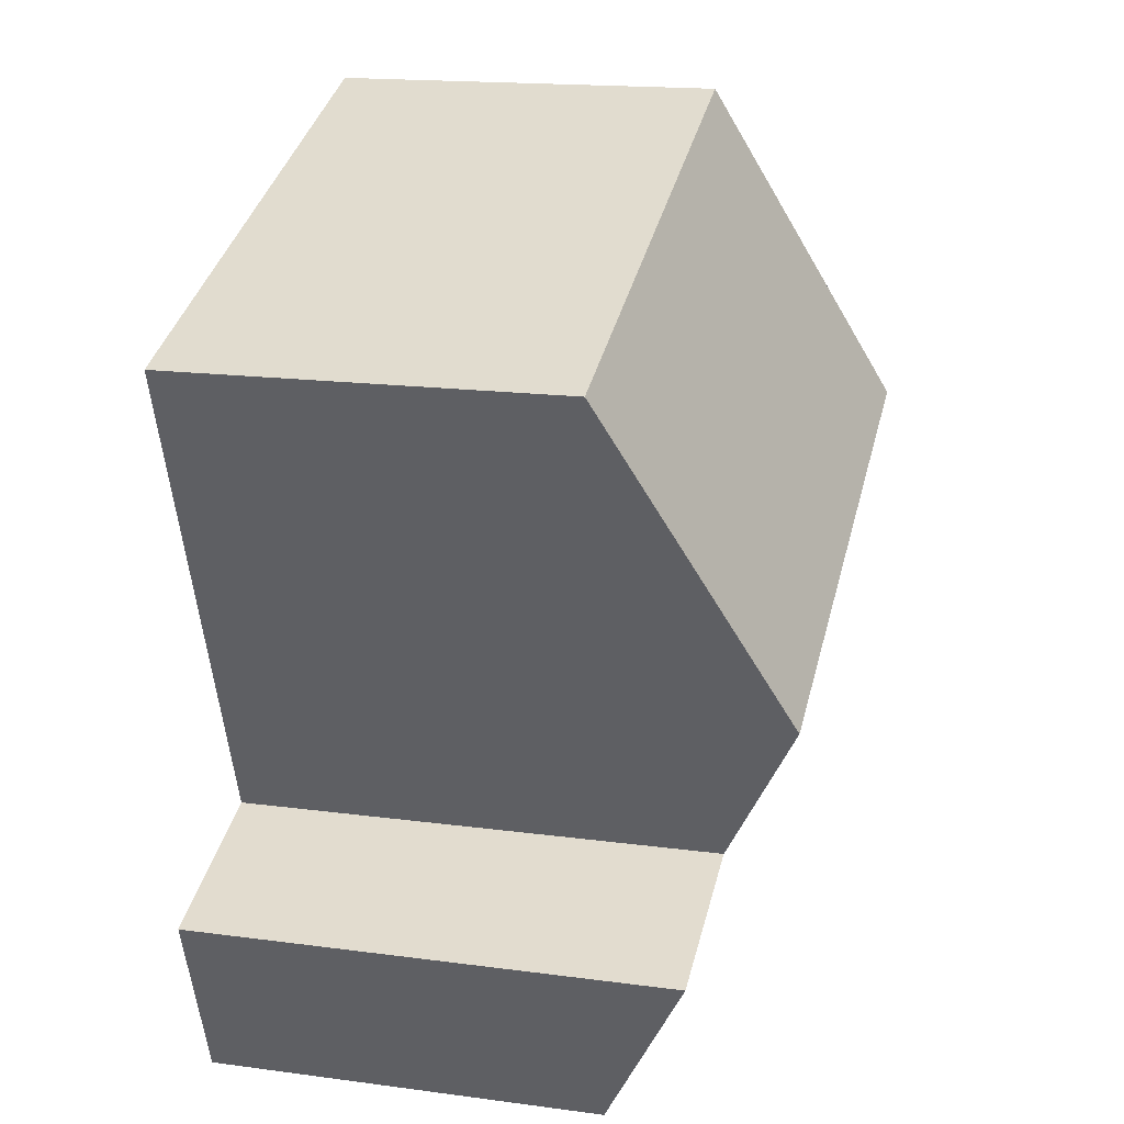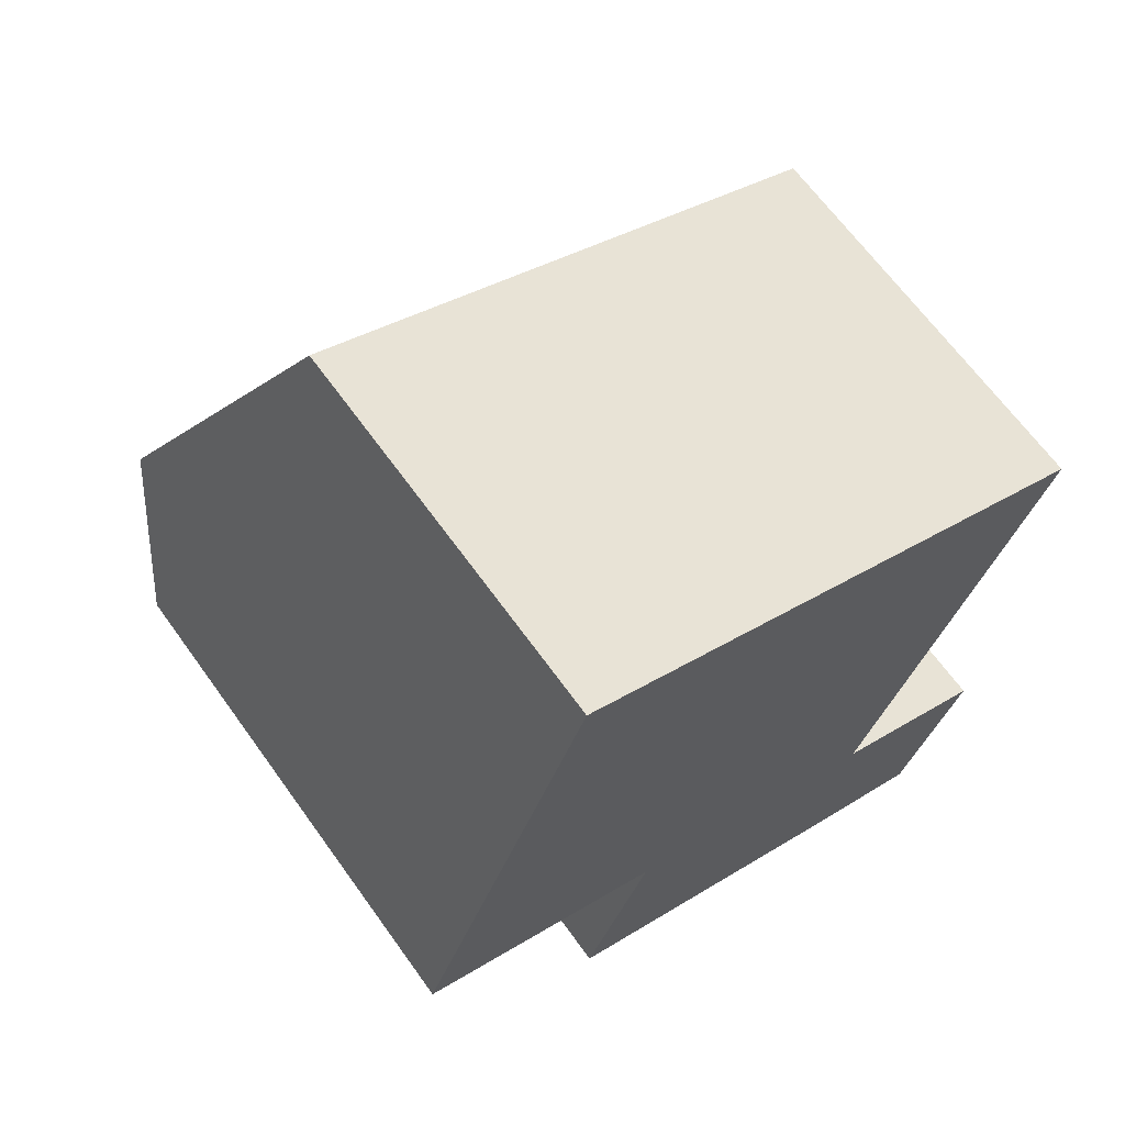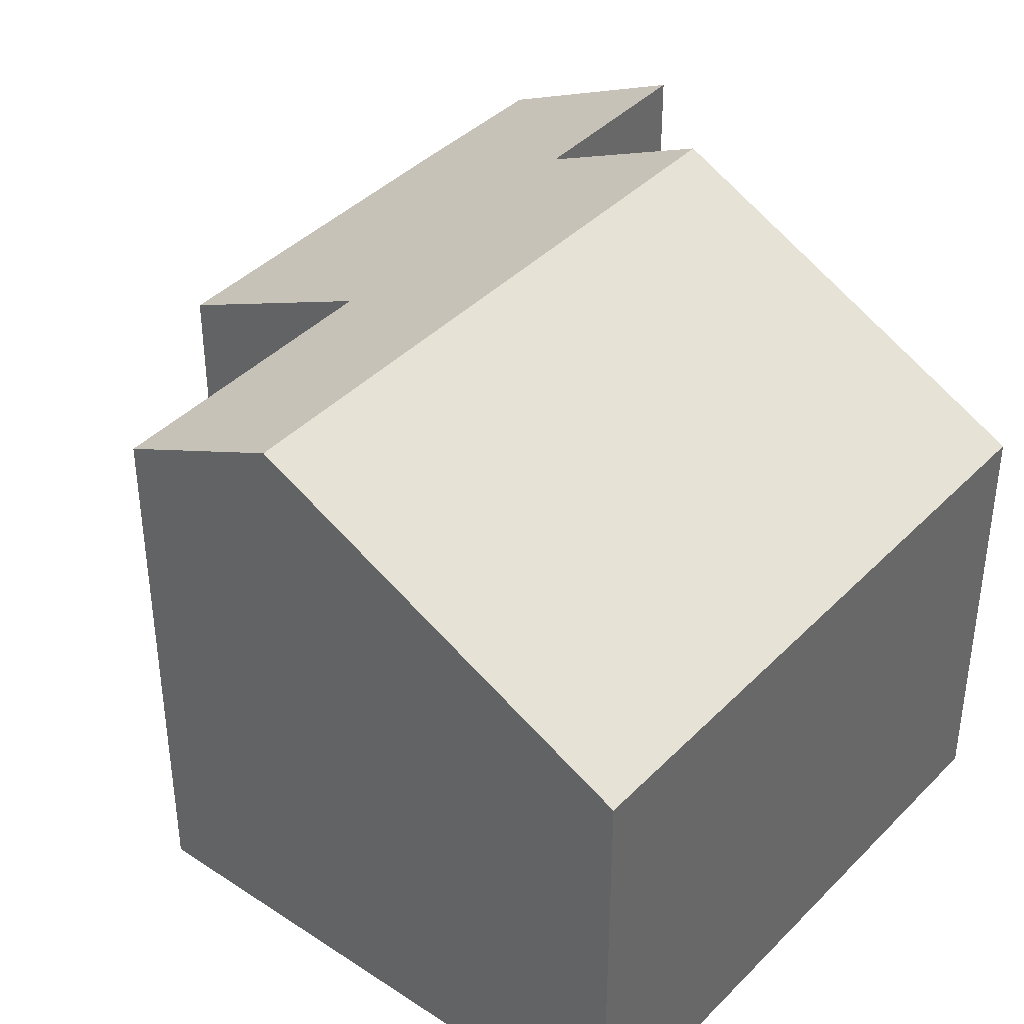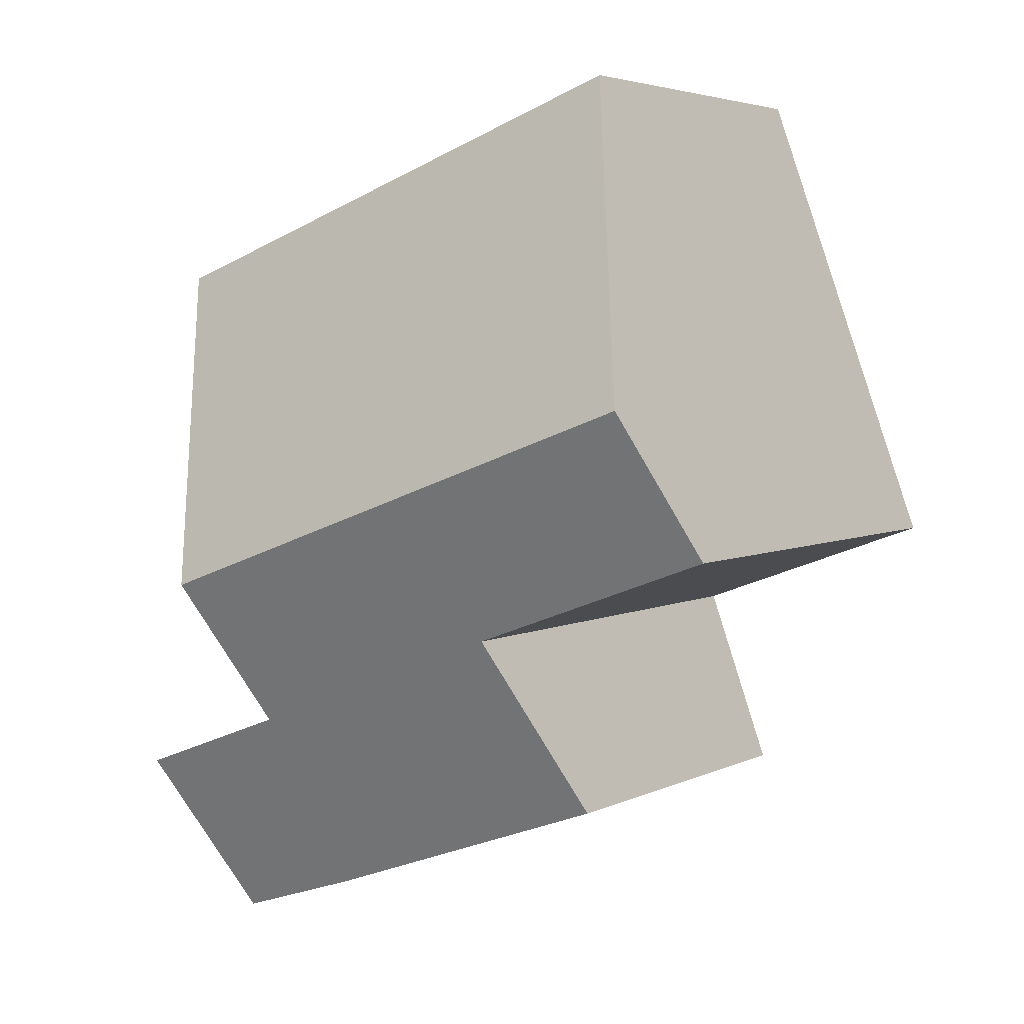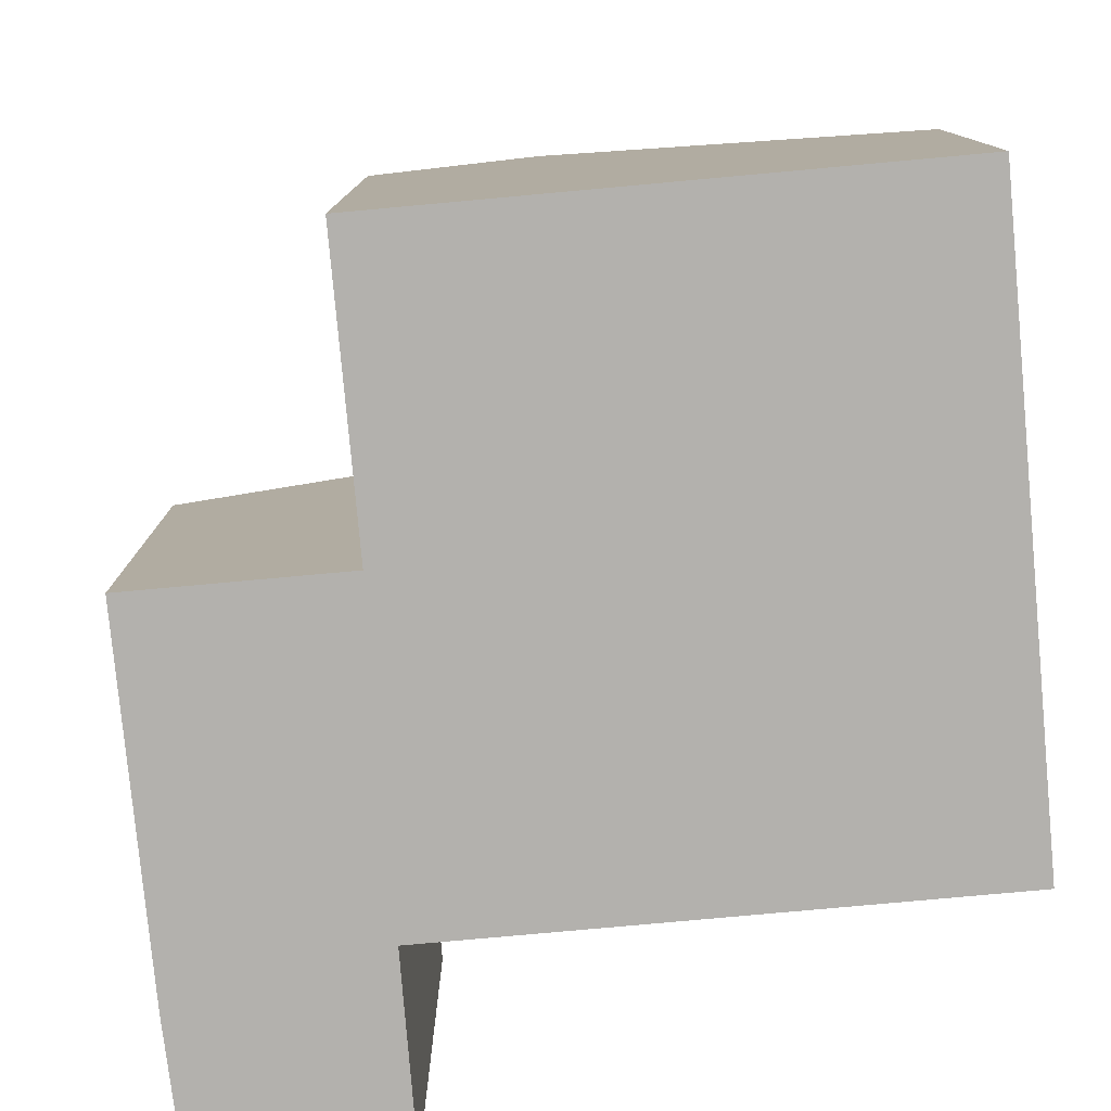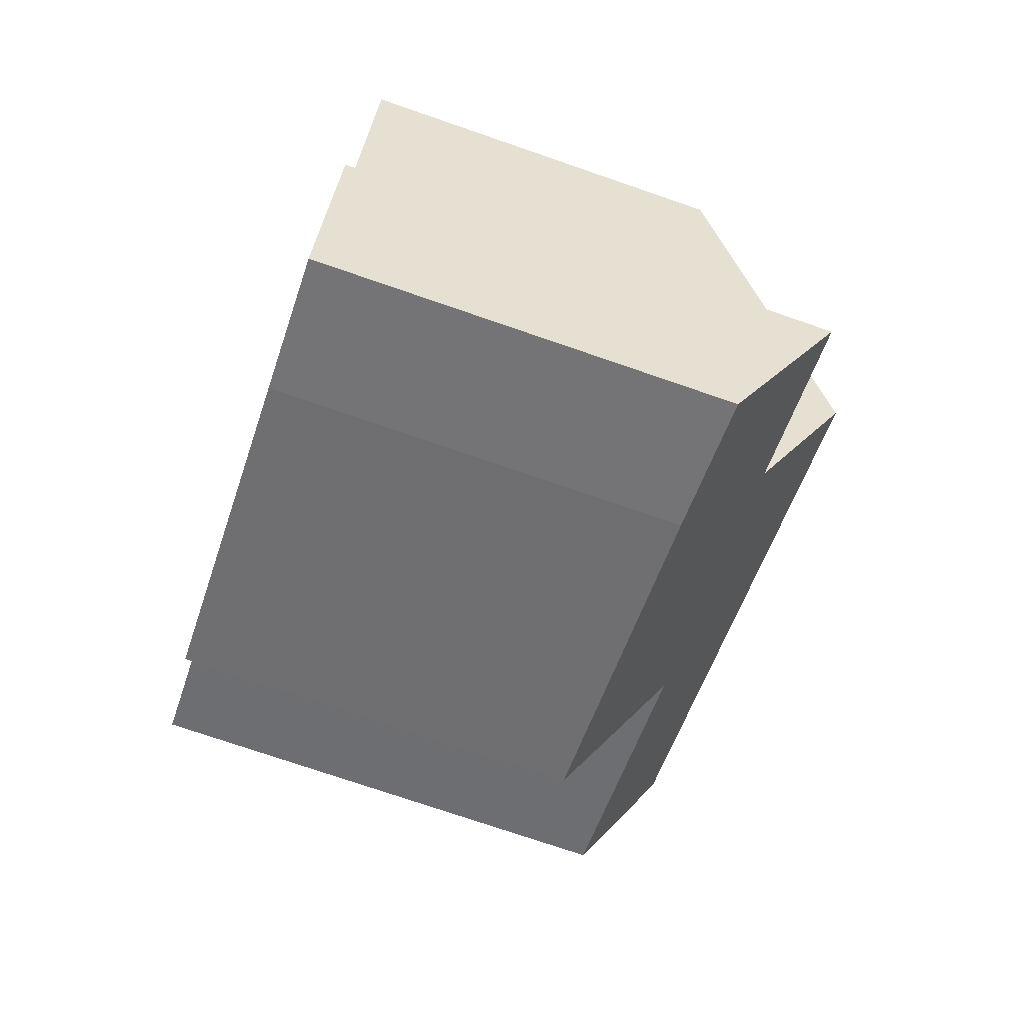
<metadata>
{"format":"obj","ext":"obj","renderer":"f3d","projection":"perspective","resolution":1024,"background":"white","views":[{"elev":17.3,"azim":104.8,"up":"+Z"},{"elev":65.9,"azim":-35.7,"up":"+Z"},{"elev":40.5,"azim":-30.7,"up":"+Y"},{"elev":4.3,"azim":-146.5,"up":"+Z"},{"elev":-79.3,"azim":-64.7,"up":"+Y"},{"elev":-74.3,"azim":71.0,"up":"+Z"}]}
</metadata>
<code>
v  6.733 6.486 -0.557
v  1.996 4.53 5.455
v  8.116 4.54 3.216
v  0.608 6.486 1.661
v  7.261 4.562 -4.974
v  6.103 5.6 -2.275
v  7.99 5.588 -2.984
v  5.756 4.538 -4.481
v  2.133 4.533 -3.18
v  2.907 5.624 -1.064
v  0 5.629 3.447e-16
v  7.99 1.827e-16 -2.984
v  7.261 3.046e-16 -4.974
v  8.116 -1.969e-16 3.216
v  6.103 1.393e-16 -2.275
v  6.733 3.411e-17 -0.557
v  5.756 2.744e-16 -4.481
v  2.133 1.947e-16 -3.18
v  0 0 0
v  2.907 6.515e-17 -1.064
v  1.996 -3.34e-16 5.455
v  0.608 -1.017e-16 1.661
g defaultobject
f 1 2 3
f 2 1 4
f 5 6 7
f 6 5 8
f 9 10 8
f 6 4 1
f 4 6 10
f 10 6 8
f 4 10 11
f 12 5 7
f 5 12 13
f 14 1 3
f 1 14 6
f 6 14 15
f 15 14 16
f 13 8 5
f 8 13 17
f 17 9 8
f 9 17 18
f 10 19 11
f 19 10 20
f 9 20 10
f 20 9 18
f 11 2 4
f 2 11 19
f 2 19 21
f 21 19 22
f 2 14 3
f 14 2 21
f 15 7 6
f 7 15 12
f 22 14 21
f 14 22 19
f 14 19 20
f 14 20 18
f 14 18 15
f 15 18 17
f 14 15 16
f 15 17 12
f 12 17 13

</code>
